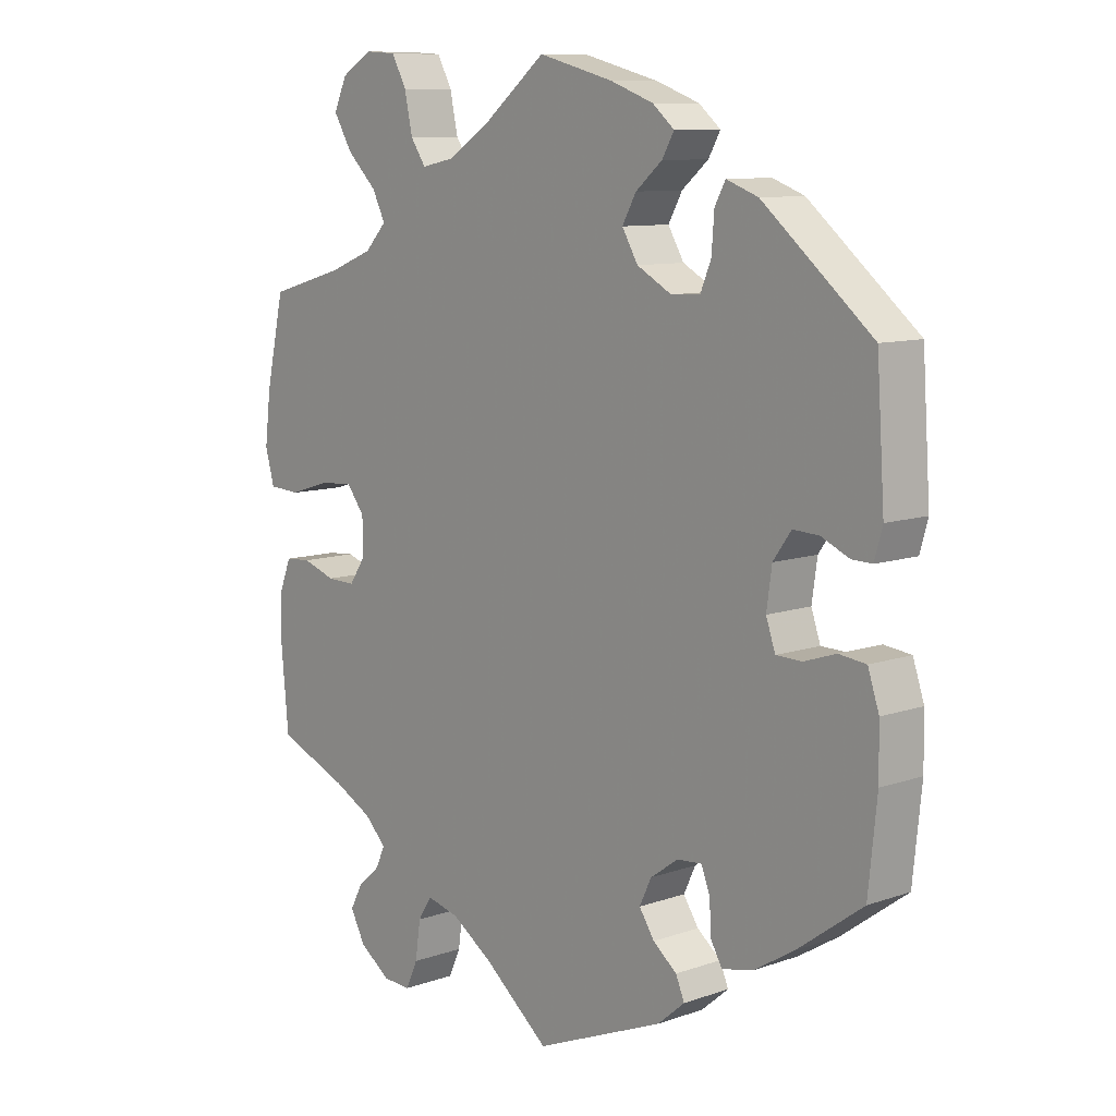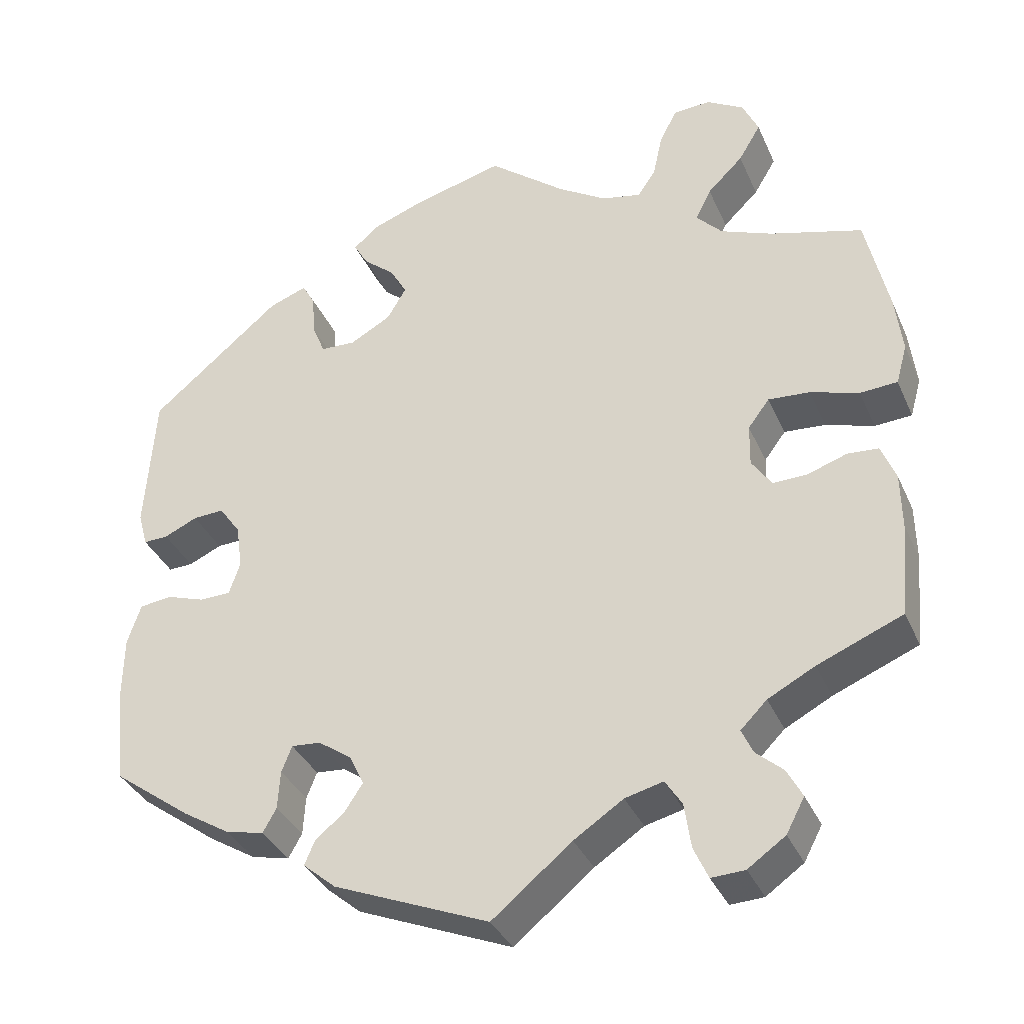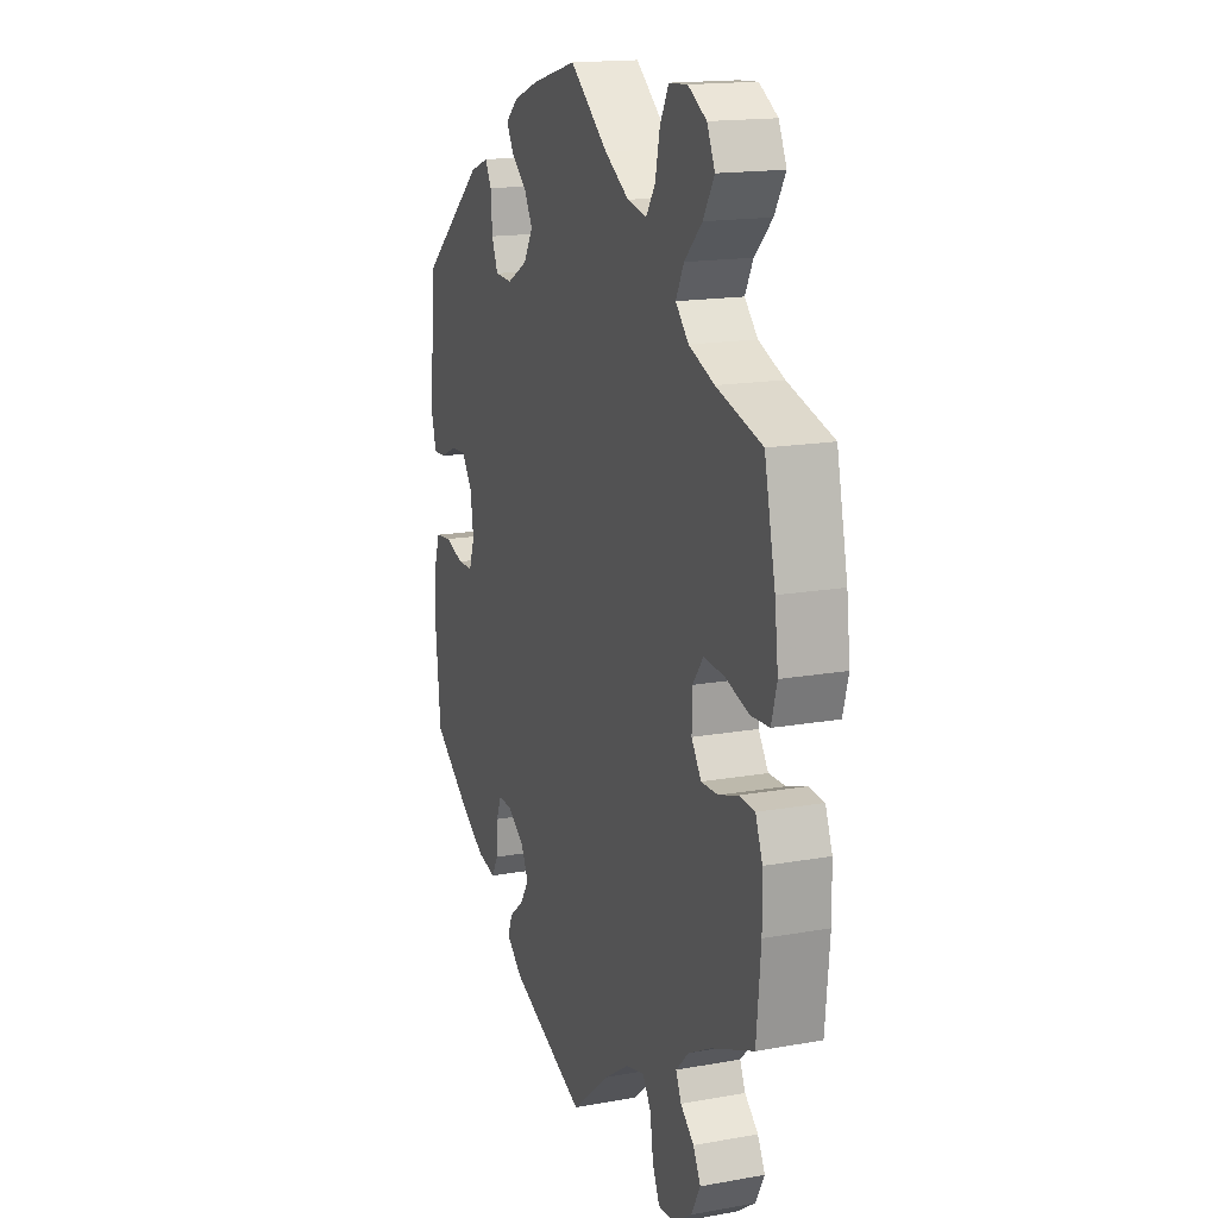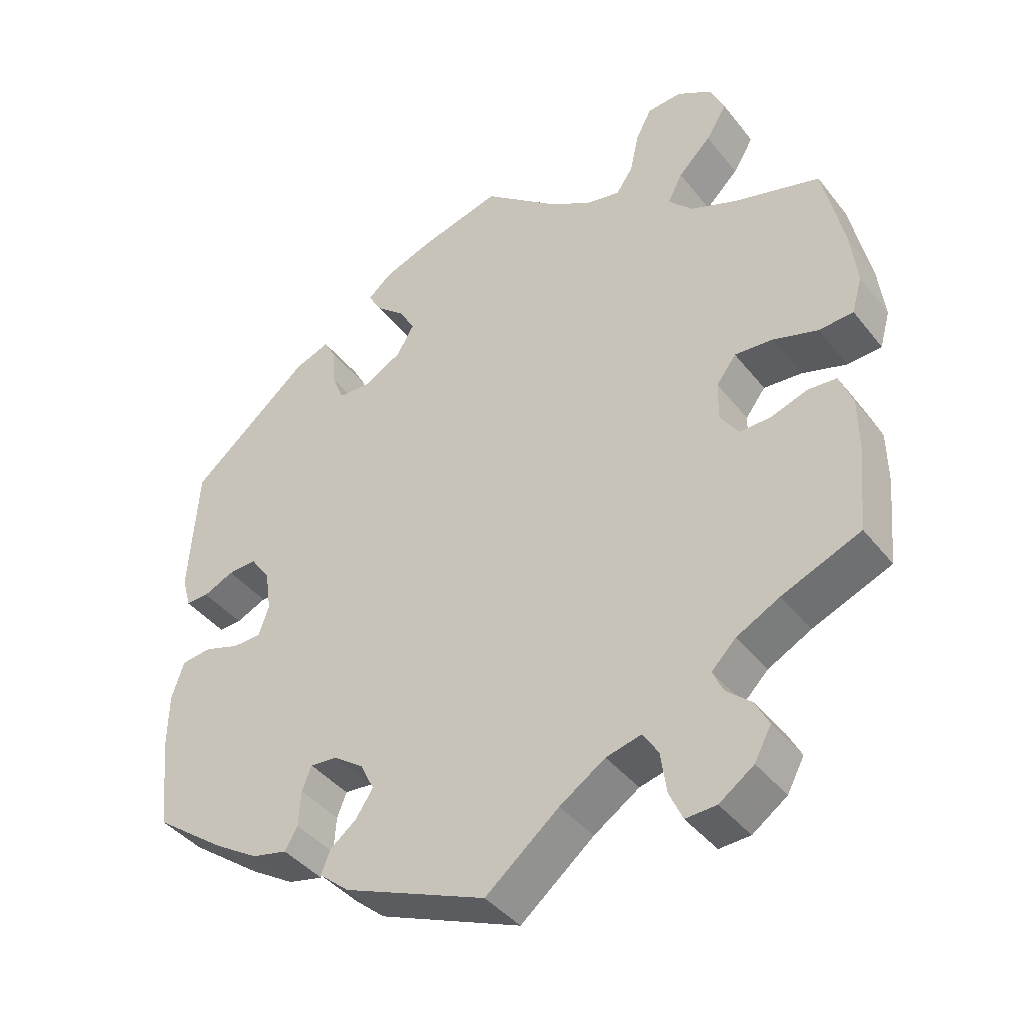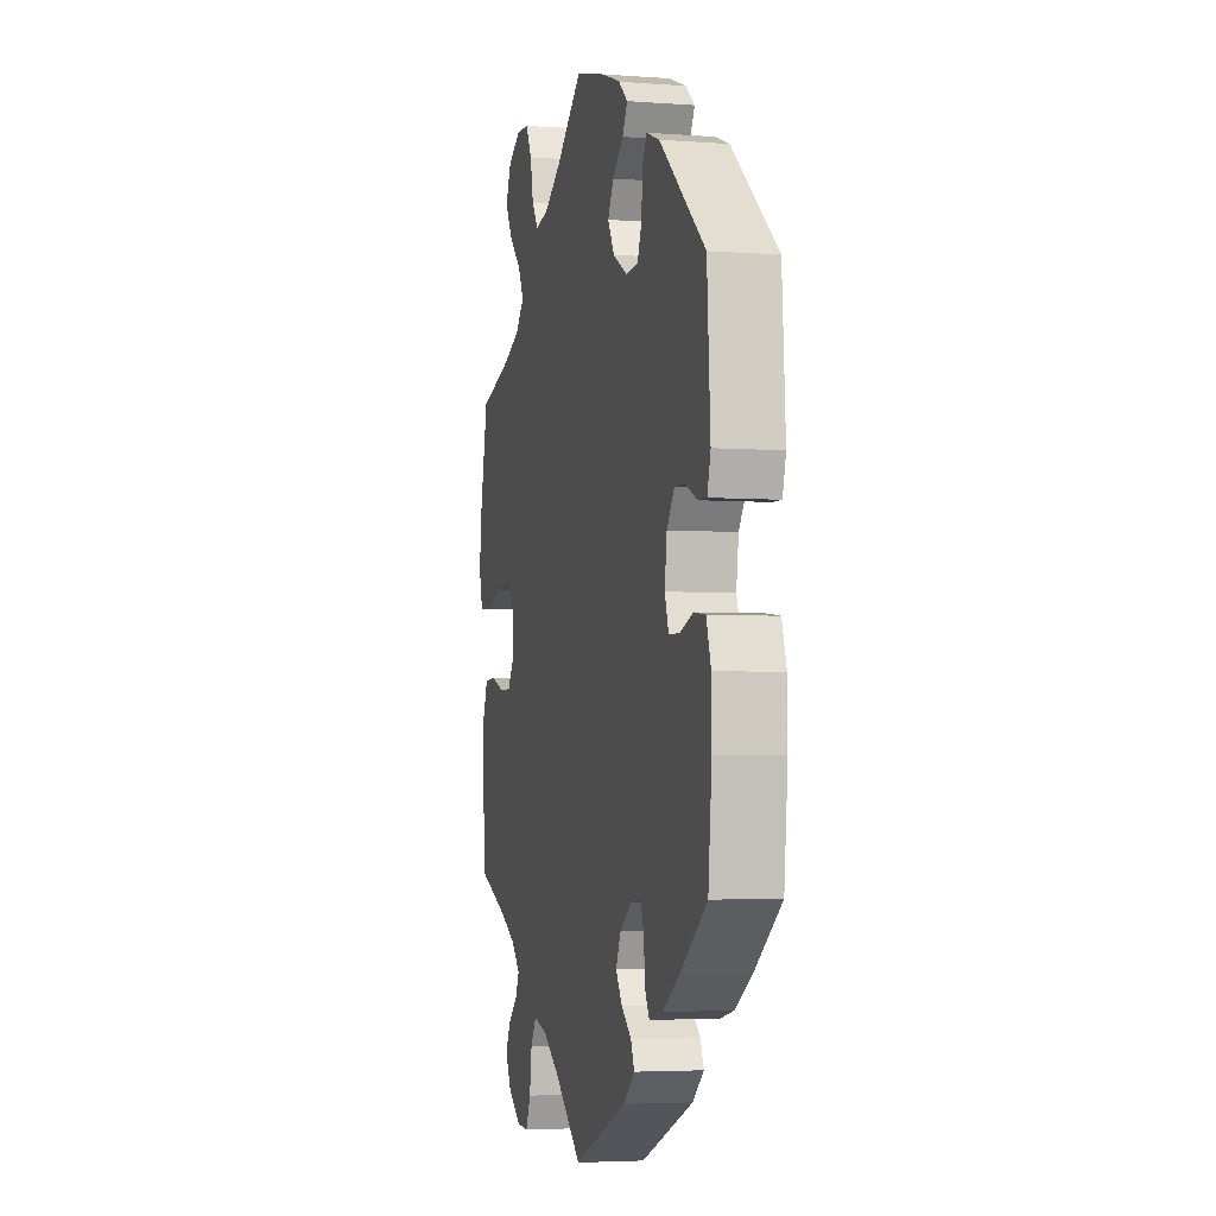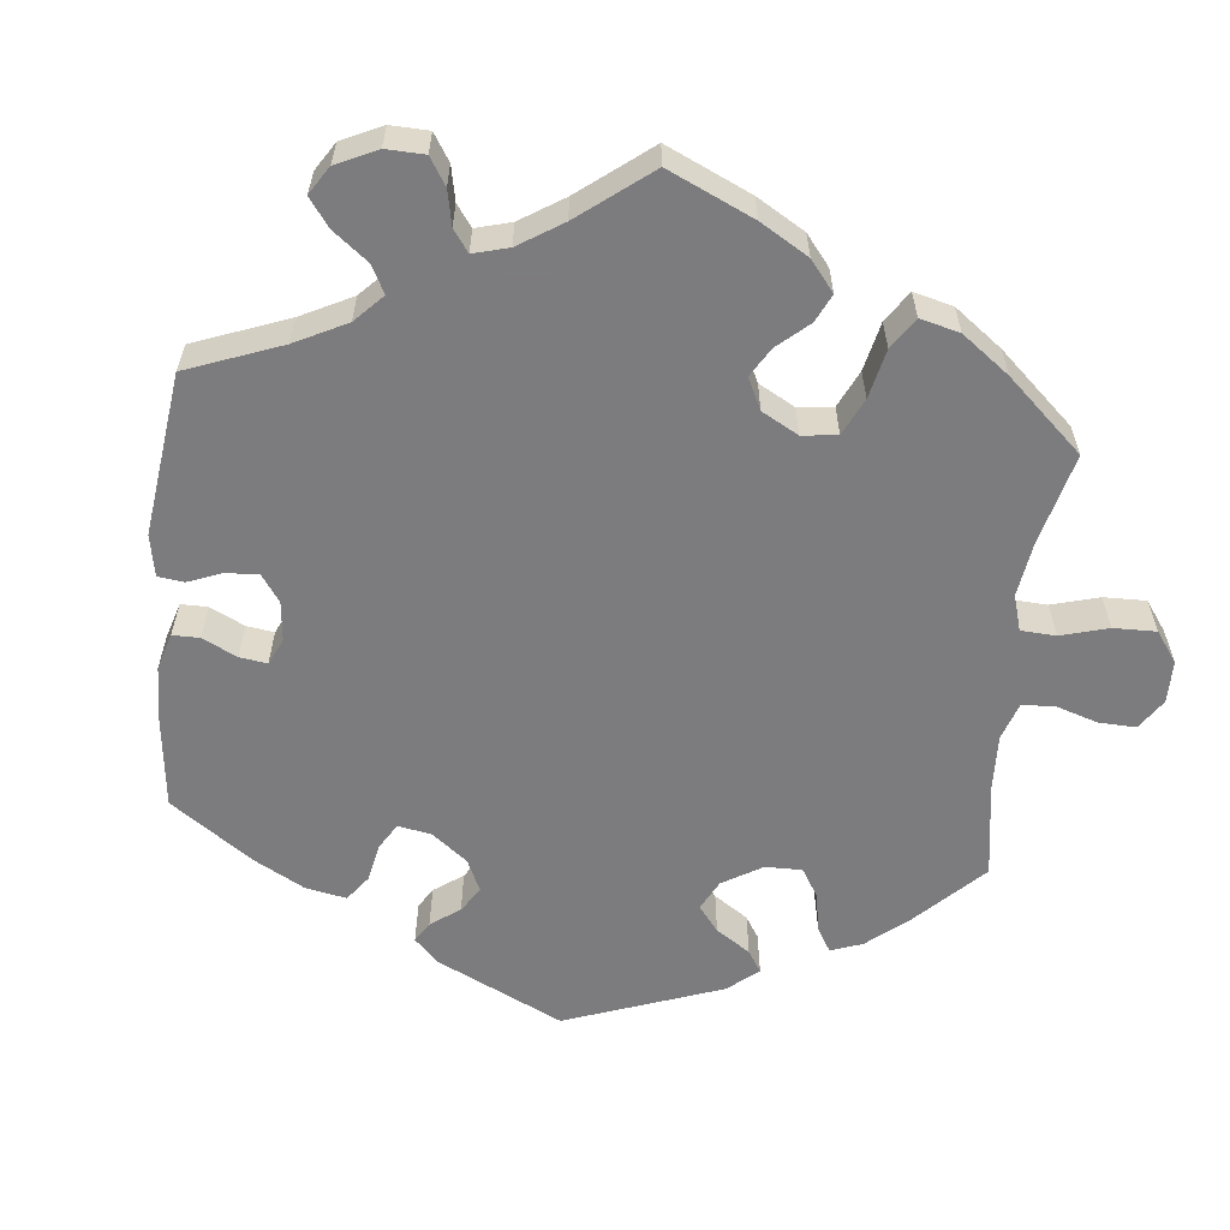
<metadata>
{"format":"obj","ext":"obj","renderer":"f3d","projection":"perspective","resolution":1024,"background":"white","views":[{"elev":9.7,"azim":48.0,"up":"+Z"},{"elev":-35.6,"azim":-158.3,"up":"+Z"},{"elev":16.3,"azim":-110.3,"up":"+Z"},{"elev":-41.1,"azim":-145.4,"up":"+Z"},{"elev":-4.0,"azim":76.2,"up":"+Z"},{"elev":-58.9,"azim":-125.9,"up":"+Y"}]}
</metadata>
<code>
v -0.1 0.07 -0.496
v -0.162 0.07 -0.455
v -0.21 0.07 -0.443
v -0.231 0.07 -0.476
v -0.239 0.07 -0.532
v -0.257 0.07 -0.572
v -0.299 0.07 -0.57
v -0.346 0.07 -0.537
v -0.369 0.07 -0.494
v -0.35 0.07 -0.458
v -0.316 0.07 -0.428
v -0.302 0.07 -0.397
v -0.335 0.07 -0.364
v -0.394 0.07 -0.333
v -0.501 0.07 -0.289
v -0.512 0.07 -0.171
v -0.511 0.07 -0.1
v -0.493 0.07 -0.054
v -0.454 0.07 -0.051
v -0.404 0.07 -0.068
v -0.361 0.07 -0.069
v -0.336 0.07 -0.032
v -0.337 0.07 0.021
v -0.364 0.07 0.057
v -0.416 0.07 0.053
v -0.477 0.07 0.034
v -0.524 0.07 0.037
v -0.538 0.07 0.087
v -0.529 0.07 0.162
v -0.501 0.07 0.289
v -0.385 0.07 0.322
v -0.32 0.07 0.348
v -0.287 0.07 0.383
v -0.307 0.07 0.423
v -0.352 0.07 0.467
v -0.38 0.07 0.514
v -0.36 0.07 0.558
v -0.313 0.07 0.586
v -0.266 0.07 0.583
v -0.244 0.07 0.541
v -0.232 0.07 0.485
v -0.209 0.07 0.451
v -0.16 0.07 0.461
v -0.098 0.07 0.5
v -0.001 0.07 0.578
v 0.112 0.07 0.548
v 0.177 0.07 0.524
v 0.21 0.07 0.496
v 0.192 0.07 0.464
v 0.152 0.07 0.43
v 0.131 0.07 0.392
v 0.155 0.07 0.351
v 0.207 0.07 0.322
v 0.251 0.07 0.324
v 0.267 0.07 0.363
v 0.271 0.07 0.416
v 0.287 0.07 0.446
v 0.335 0.07 0.428
v 0.5 0.07 0.289
v 0.512 0.07 0.11
v 0.5 0.07 0.067
v 0.469 0.07 0.068
v 0.427 0.07 0.087
v 0.388 0.07 0.089
v 0.361 0.07 0.051
v 0.353 0.07 -0.006
v 0.367 0.07 -0.047
v 0.406 0.07 -0.048
v 0.454 0.07 -0.032
v 0.495 0.07 -0.037
v 0.512 0.07 -0.088
v 0.513 0.07 -0.162
v 0.5 0.07 -0.289
v 0.402 0.07 -0.361
v 0.342 0.07 -0.398
v 0.294 0.07 -0.409
v 0.277 0.07 -0.379
v 0.274 0.07 -0.33
v 0.261 0.07 -0.297
v 0.224 0.07 -0.3
v 0.182 0.07 -0.33
v 0.164 0.07 -0.368
v 0.187 0.07 -0.403
v 0.223 0.07 -0.432
v 0.236 0.07 -0.463
v 0.195 0.07 -0.498
v 0 0.07 -0.578
v -0.1 0 -0.496
v -0.162 0 -0.455
v -0.21 0 -0.443
v -0.231 0 -0.476
v -0.239 0 -0.532
v -0.257 0 -0.572
v -0.299 0 -0.57
v -0.346 0 -0.537
v -0.369 0 -0.494
v -0.35 0 -0.458
v -0.316 0 -0.428
v -0.302 0 -0.397
v -0.335 0 -0.364
v -0.394 0 -0.333
v -0.501 0 -0.289
v -0.512 0 -0.171
v -0.511 0 -0.1
v -0.493 0 -0.054
v -0.454 0 -0.051
v -0.404 0 -0.068
v -0.361 0 -0.069
v -0.336 0 -0.032
v -0.337 0 0.021
v -0.364 0 0.057
v -0.416 0 0.053
v -0.477 0 0.034
v -0.524 0 0.037
v -0.538 0 0.087
v -0.529 0 0.162
v -0.501 0 0.289
v -0.385 0 0.322
v -0.32 0 0.348
v -0.287 0 0.383
v -0.307 0 0.423
v -0.352 0 0.467
v -0.38 0 0.514
v -0.36 0 0.558
v -0.313 0 0.586
v -0.266 0 0.583
v -0.244 0 0.541
v -0.232 0 0.485
v -0.209 0 0.451
v -0.16 0 0.461
v -0.098 0 0.5
v -0.001 0 0.578
v 0.112 0 0.548
v 0.177 0 0.524
v 0.21 0 0.496
v 0.192 0 0.464
v 0.152 0 0.43
v 0.131 0 0.392
v 0.155 0 0.351
v 0.207 0 0.322
v 0.251 0 0.324
v 0.267 0 0.363
v 0.271 0 0.416
v 0.287 0 0.446
v 0.335 0 0.428
v 0.5 0 0.289
v 0.512 0 0.11
v 0.5 0 0.067
v 0.469 0 0.068
v 0.427 0 0.087
v 0.388 0 0.089
v 0.361 0 0.051
v 0.353 0 -0.006
v 0.367 0 -0.047
v 0.406 0 -0.048
v 0.454 0 -0.032
v 0.495 0 -0.037
v 0.512 0 -0.088
v 0.513 0 -0.162
v 0.5 0 -0.289
v 0.402 0 -0.361
v 0.342 0 -0.398
v 0.294 0 -0.409
v 0.277 0 -0.379
v 0.274 0 -0.33
v 0.261 0 -0.297
v 0.224 0 -0.3
v 0.182 0 -0.33
v 0.164 0 -0.368
v 0.187 0 -0.403
v 0.223 0 -0.432
v 0.236 0 -0.463
v 0.195 0 -0.498
v 0 0 -0.578
f 86 87 1
f 83 84 85 86
f 82 83 86 1
f 81 82 1 2
f 80 81 2 3
f 75 76 77 78
f 75 78 79
f 74 75 79
f 73 74 79
f 72 73 79
f 71 72 79 80
f 68 69 70 71
f 67 68 71 80
f 60 61 62 63
f 60 63 64
f 59 60 64
f 58 59 64 65
f 55 56 57 58
f 54 55 58 65
f 47 48 49 50
f 47 50 51
f 44 45 46 47
f 43 44 47 51
f 42 43 51 52
f 38 39 40 41
f 38 41 42
f 37 38 42
f 34 35 36 37
f 33 34 37 42
f 32 33 42 52
f 28 29 30 31
f 25 26 27 28
f 24 25 28 31
f 23 24 31 32
f 17 18 19 20
f 17 20 21
f 14 15 16 17
f 13 14 17 21
f 12 13 21 22
f 8 9 10 11
f 8 11 12
f 7 8 12
f 4 5 6 7
f 3 4 7 12
f 66 67 80 3
f 53 54 65 66
f 32 52 53 66
f 22 23 32 66
f 3 12 22 66
f 88 174 173
f 173 172 171 170
f 88 173 170 169
f 89 88 169 168
f 90 89 168 167
f 165 164 163 162
f 166 165 162
f 166 162 161
f 166 161 160
f 166 160 159
f 167 166 159 158
f 158 157 156 155
f 167 158 155 154
f 150 149 148 147
f 151 150 147
f 151 147 146
f 152 151 146 145
f 145 144 143 142
f 152 145 142 141
f 137 136 135 134
f 138 137 134
f 134 133 132 131
f 138 134 131 130
f 139 138 130 129
f 128 127 126 125
f 129 128 125
f 129 125 124
f 124 123 122 121
f 129 124 121 120
f 139 129 120 119
f 118 117 116 115
f 115 114 113 112
f 118 115 112 111
f 119 118 111 110
f 107 106 105 104
f 108 107 104
f 104 103 102 101
f 108 104 101 100
f 109 108 100 99
f 98 97 96 95
f 99 98 95
f 99 95 94
f 94 93 92 91
f 99 94 91 90
f 90 167 154 153
f 153 152 141 140
f 153 140 139 119
f 153 119 110 109
f 153 109 99 90
f 1 88 89 2
f 2 89 90 3
f 3 90 91 4
f 4 91 92 5
f 5 92 93 6
f 6 93 94 7
f 7 94 95 8
f 8 95 96 9
f 9 96 97 10
f 10 97 98 11
f 11 98 99 12
f 12 99 100 13
f 13 100 101 14
f 14 101 102 15
f 15 102 103 16
f 16 103 104 17
f 17 104 105 18
f 18 105 106 19
f 19 106 107 20
f 20 107 108 21
f 21 108 109 22
f 22 109 110 23
f 23 110 111 24
f 24 111 112 25
f 25 112 113 26
f 26 113 114 27
f 27 114 115 28
f 28 115 116 29
f 29 116 117 30
f 30 117 118 31
f 31 118 119 32
f 32 119 120 33
f 33 120 121 34
f 34 121 122 35
f 35 122 123 36
f 36 123 124 37
f 37 124 125 38
f 38 125 126 39
f 39 126 127 40
f 40 127 128 41
f 41 128 129 42
f 42 129 130 43
f 43 130 131 44
f 44 131 132 45
f 45 132 133 46
f 46 133 134 47
f 47 134 135 48
f 48 135 136 49
f 49 136 137 50
f 50 137 138 51
f 51 138 139 52
f 52 139 140 53
f 53 140 141 54
f 54 141 142 55
f 55 142 143 56
f 56 143 144 57
f 57 144 145 58
f 58 145 146 59
f 59 146 147 60
f 60 147 148 61
f 61 148 149 62
f 62 149 150 63
f 63 150 151 64
f 64 151 152 65
f 65 152 153 66
f 66 153 154 67
f 67 154 155 68
f 68 155 156 69
f 69 156 157 70
f 70 157 158 71
f 71 158 159 72
f 72 159 160 73
f 73 160 161 74
f 74 161 162 75
f 75 162 163 76
f 76 163 164 77
f 77 164 165 78
f 78 165 166 79
f 79 166 167 80
f 80 167 168 81
f 81 168 169 82
f 82 169 170 83
f 83 170 171 84
f 84 171 172 85
f 85 172 173 86
f 86 173 174 87
f 87 174 88 1

</code>
